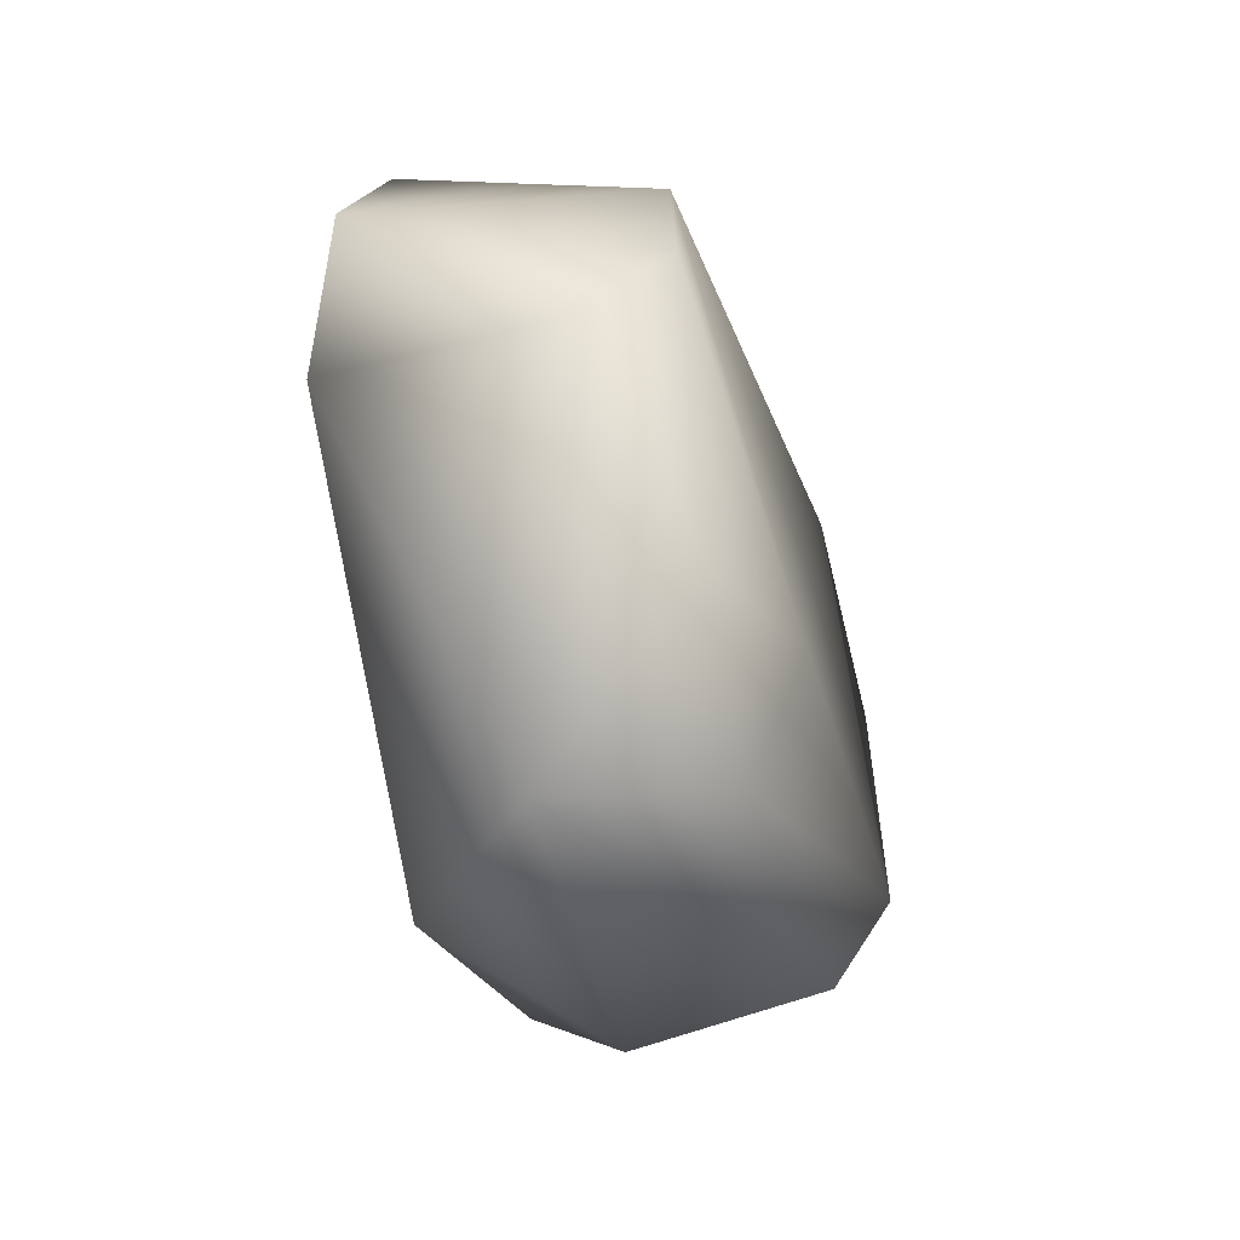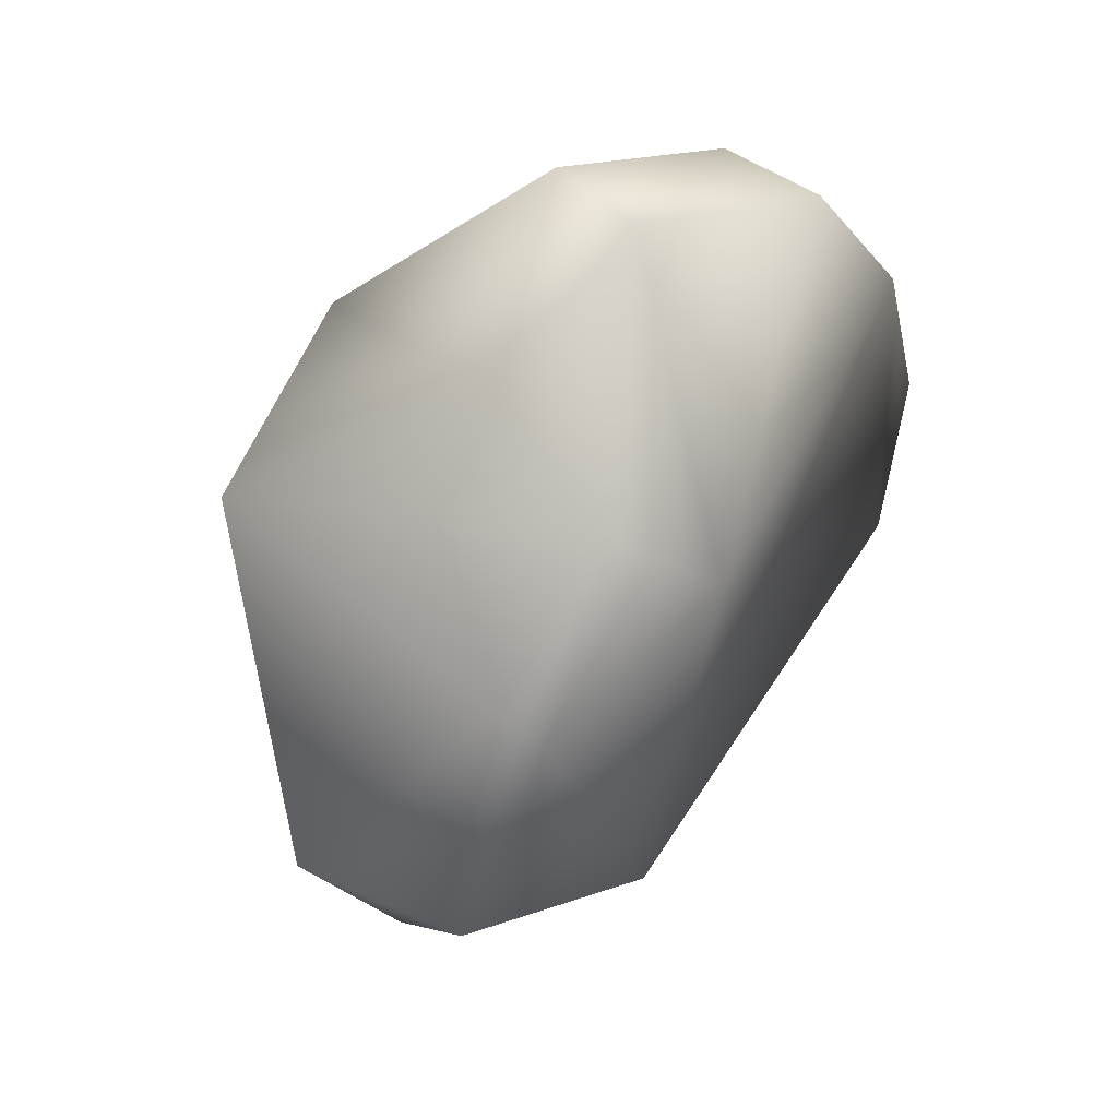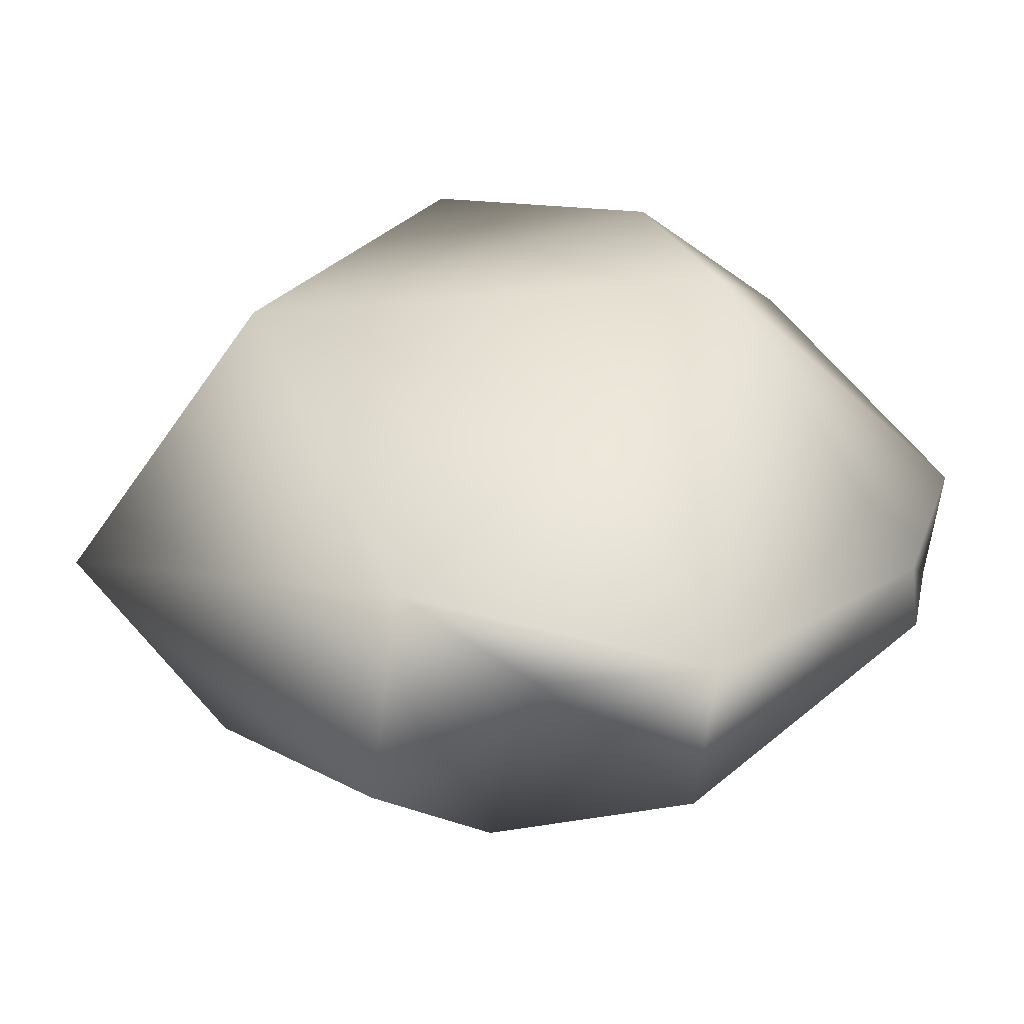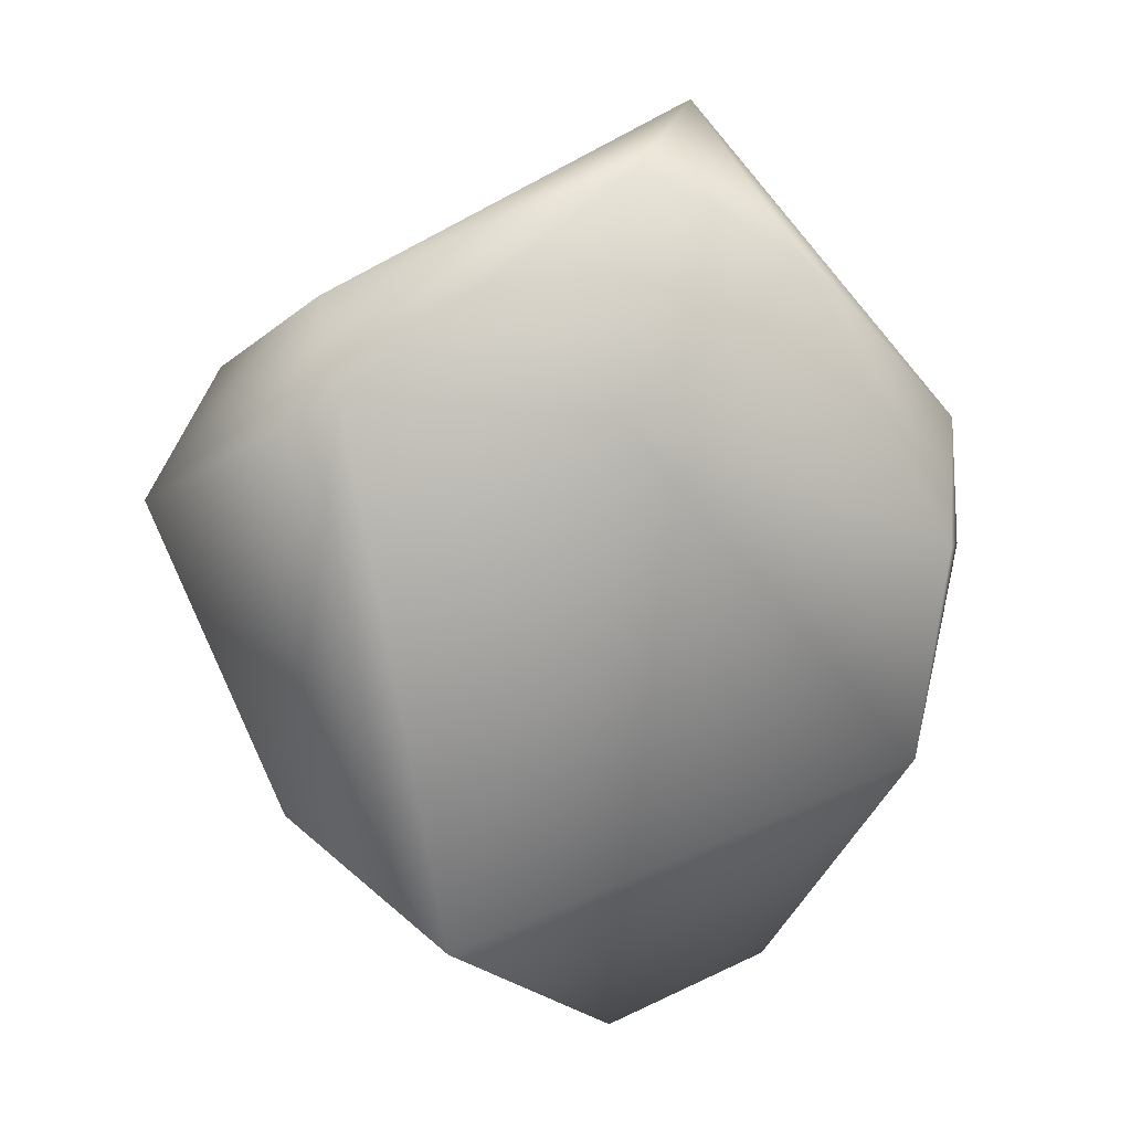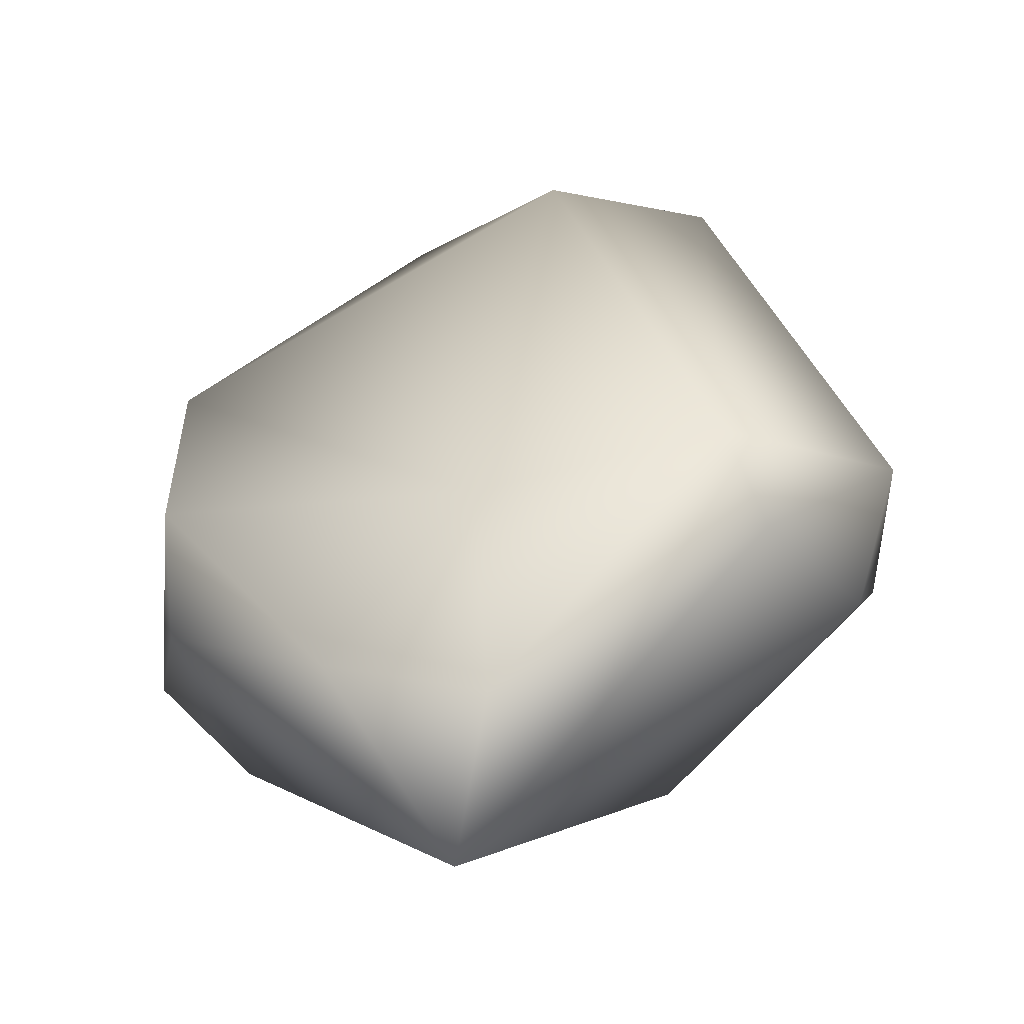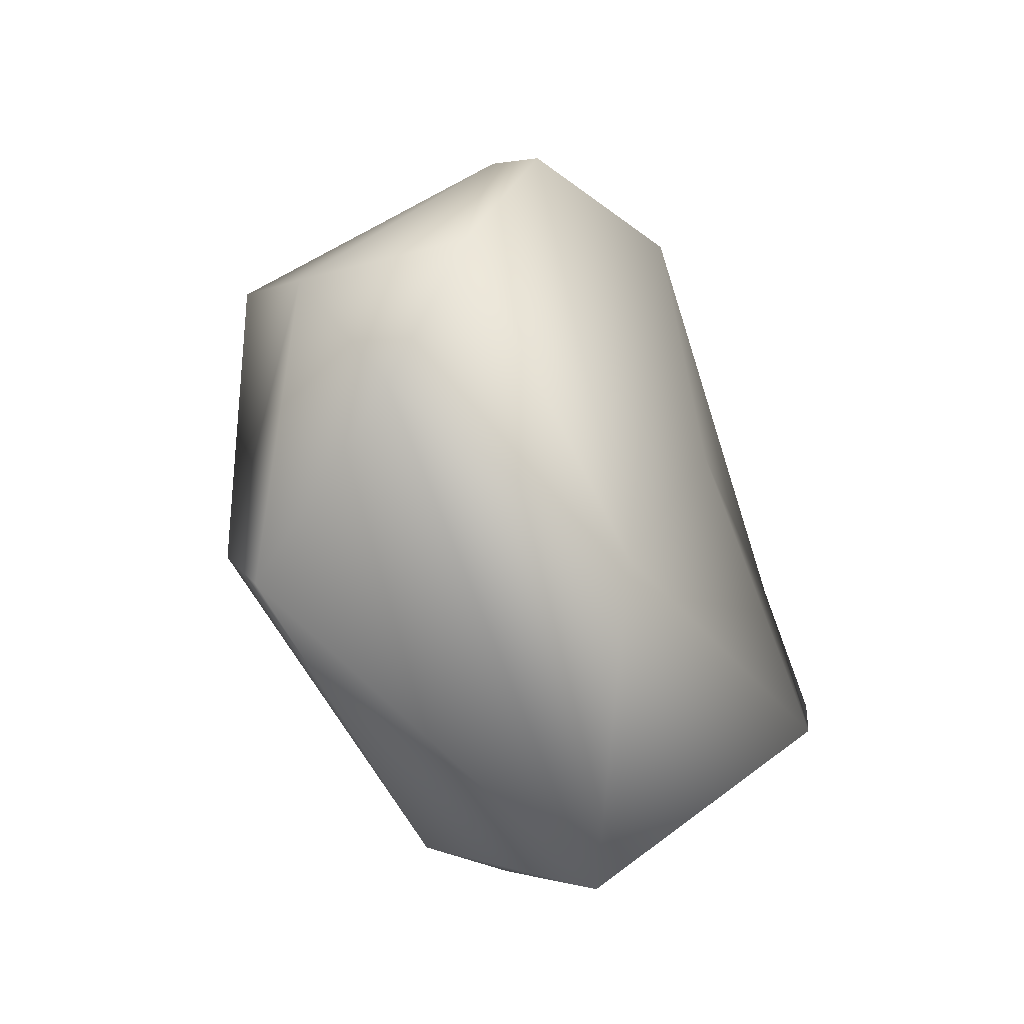
<metadata>
{"format":"obj","ext":"obj","renderer":"f3d","projection":"perspective","resolution":1024,"background":"white","views":[{"elev":-67.1,"azim":-83.3,"up":"+Z"},{"elev":56.4,"azim":121.0,"up":"+Z"},{"elev":44.9,"azim":-99.6,"up":"+Y"},{"elev":-79.4,"azim":172.2,"up":"+Y"},{"elev":-52.0,"azim":4.4,"up":"+Z"},{"elev":-41.5,"azim":114.8,"up":"+Z"}]}
</metadata>
<code>
g snowfield_Stone_06_1
v 0.6318 -0.6293 0.4075
v 0.7949 0.2523 0.3872
v 0.4065 0.3171 0.6482
v 1.118 -0.1428 -0.2262
v 0.6244 -0.6052 -0.6166
v 0.7152 -0.4509 -0.8315
v 0.9875 0.05622 -0.5661
v 1.068 0.3044 -0.2304
v 0.27 -0.07947 0.8167
v 0.1961 -0.5707 0.7238
v -0.2462 -0.2172 0.9794
v -0.1385 0.05629 1.042
v -0.6683 0.2783 0.7633
v 0.2602 0.5423 0.4454
v -1.016 0.3755 0.1517
v -0.9161 -0.2739 0.1482
v 0.7947 0.3878 0.3432
v 0.4276 0.466 -0.8542
v -0.129 0.1219 -1.413
v -0.7825 0.5387 -0.6063
v -0.8979 -0.08879 -0.711
v -0.1626 0.4891 -0.009263
v -1.061 0.4603 -0.3032
v -0.9182 -0.2788 -0.4044
v -0.6435 0.02299 0.81
v -0.4415 -0.277 -1.068
v -0.9182 -0.2788 -0.4044
v -0.04374 -0.4724 -0.6393
v -0.9161 -0.2739 0.1482
v 0.1961 -0.5707 0.7238
v -0.2462 -0.2172 0.9794
v 0.6244 -0.6052 -0.6166
v 0.6318 -0.6293 0.4075
v -0.01116 -0.31 -1.237
v 0.7152 -0.4509 -0.8315
v 0.7152 -0.4509 -0.8315
v -0.01116 -0.31 -1.237
f 1 2 3
f 4 2 1
f 5 4 1
f 6 4 5
f 7 4 6
f 8 2 4
f 4 7 8
f 1 3 9
f 1 9 10
f 9 11 10
f 9 12 11
f 9 3 12
f 11 12 13
f 12 14 13
f 3 14 12
f 15 13 14
f 16 13 15
f 17 14 3
f 2 8 17
f 2 17 3
f 17 8 18
f 18 14 17
f 18 8 7
f 19 18 7
f 18 19 20
f 21 20 19
f 22 18 20
f 22 20 15
f 18 22 14
f 14 22 15
f 23 20 21
f 16 15 23
f 15 20 23
f 24 16 23
f 23 21 24
f 25 13 16
f 25 11 13
f 11 25 16
f 19 26 21
f 21 26 27
f 26 28 27
f 27 28 29
f 30 29 28
f 30 31 29
f 28 32 30
f 32 33 30
f 32 28 34
f 34 28 26
f 19 34 26
f 34 35 32
f 19 7 36
f 37 19 36

</code>
